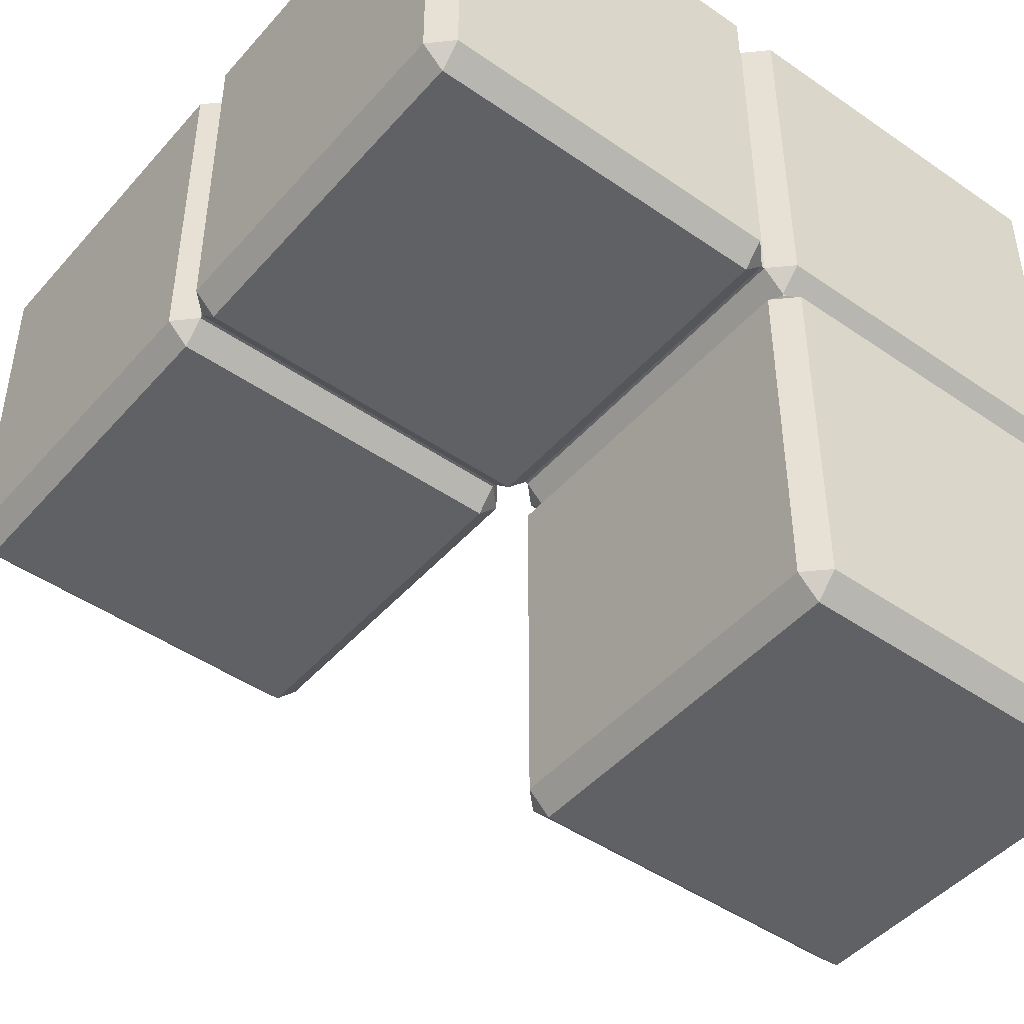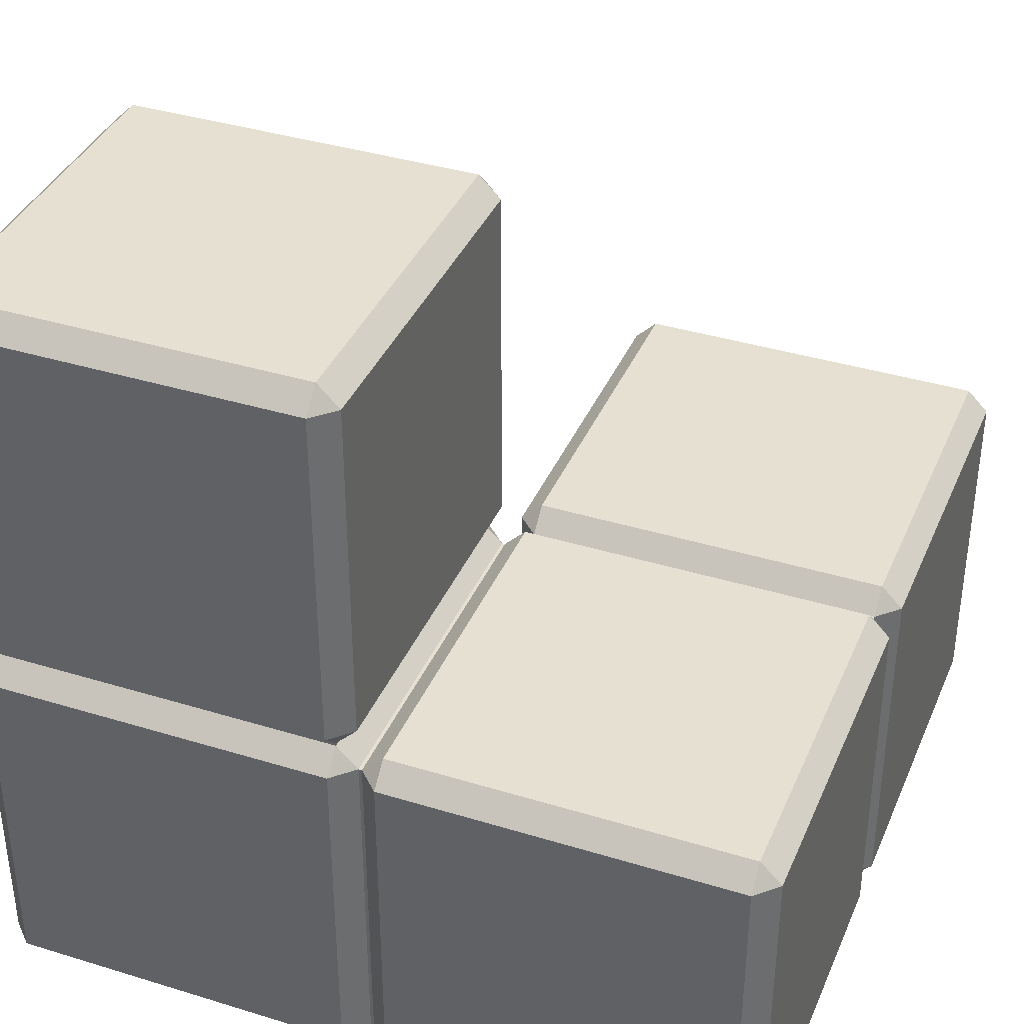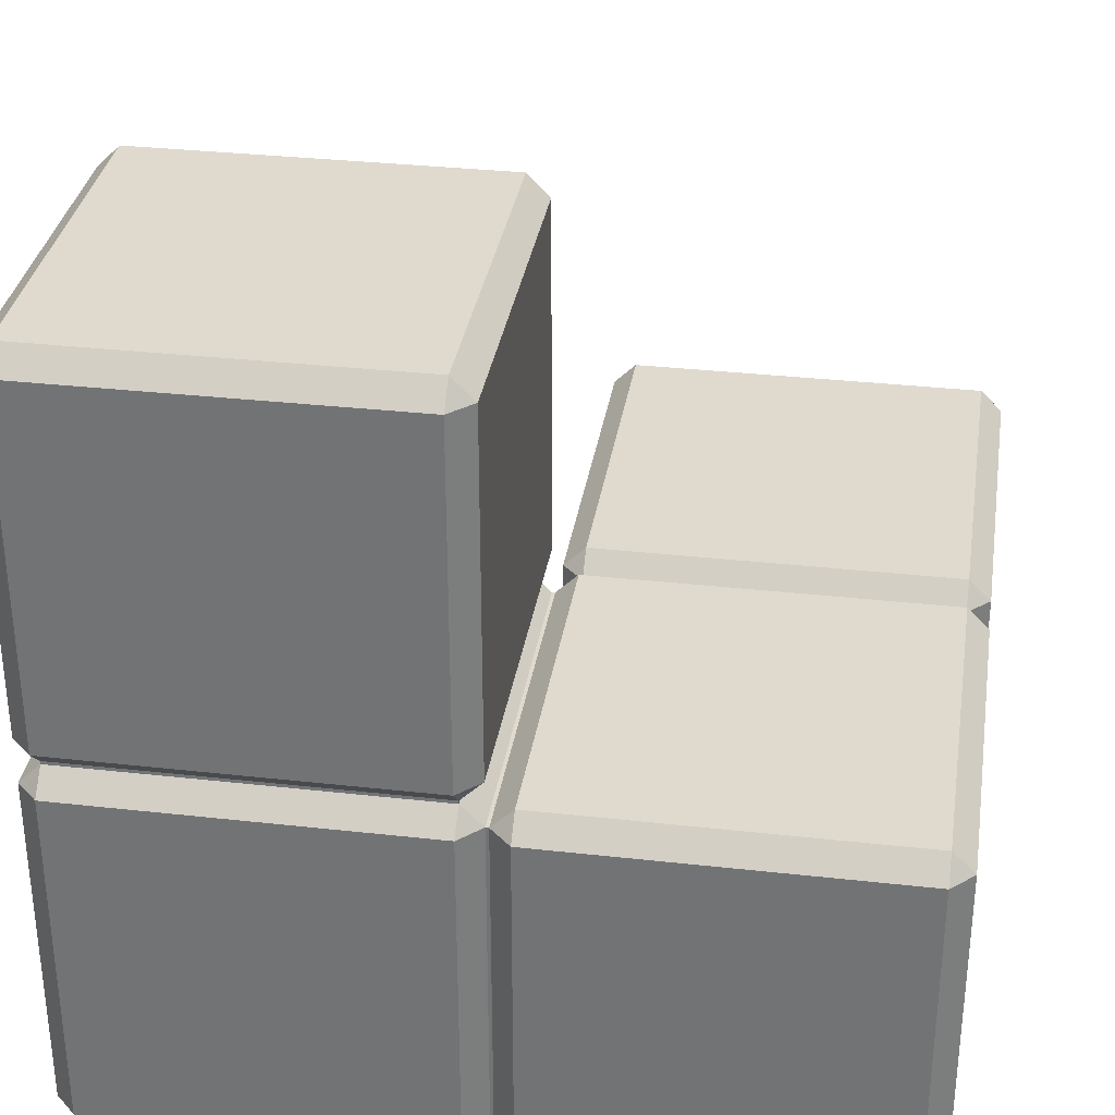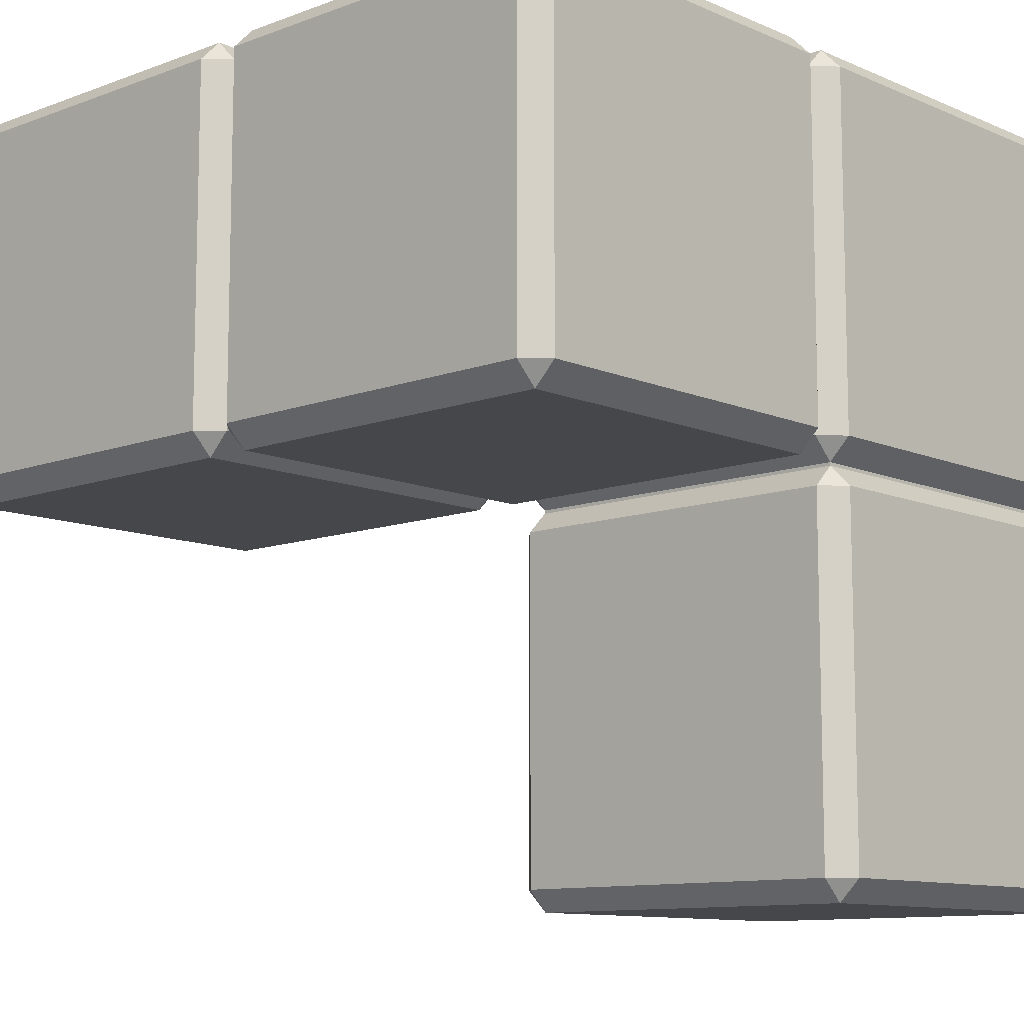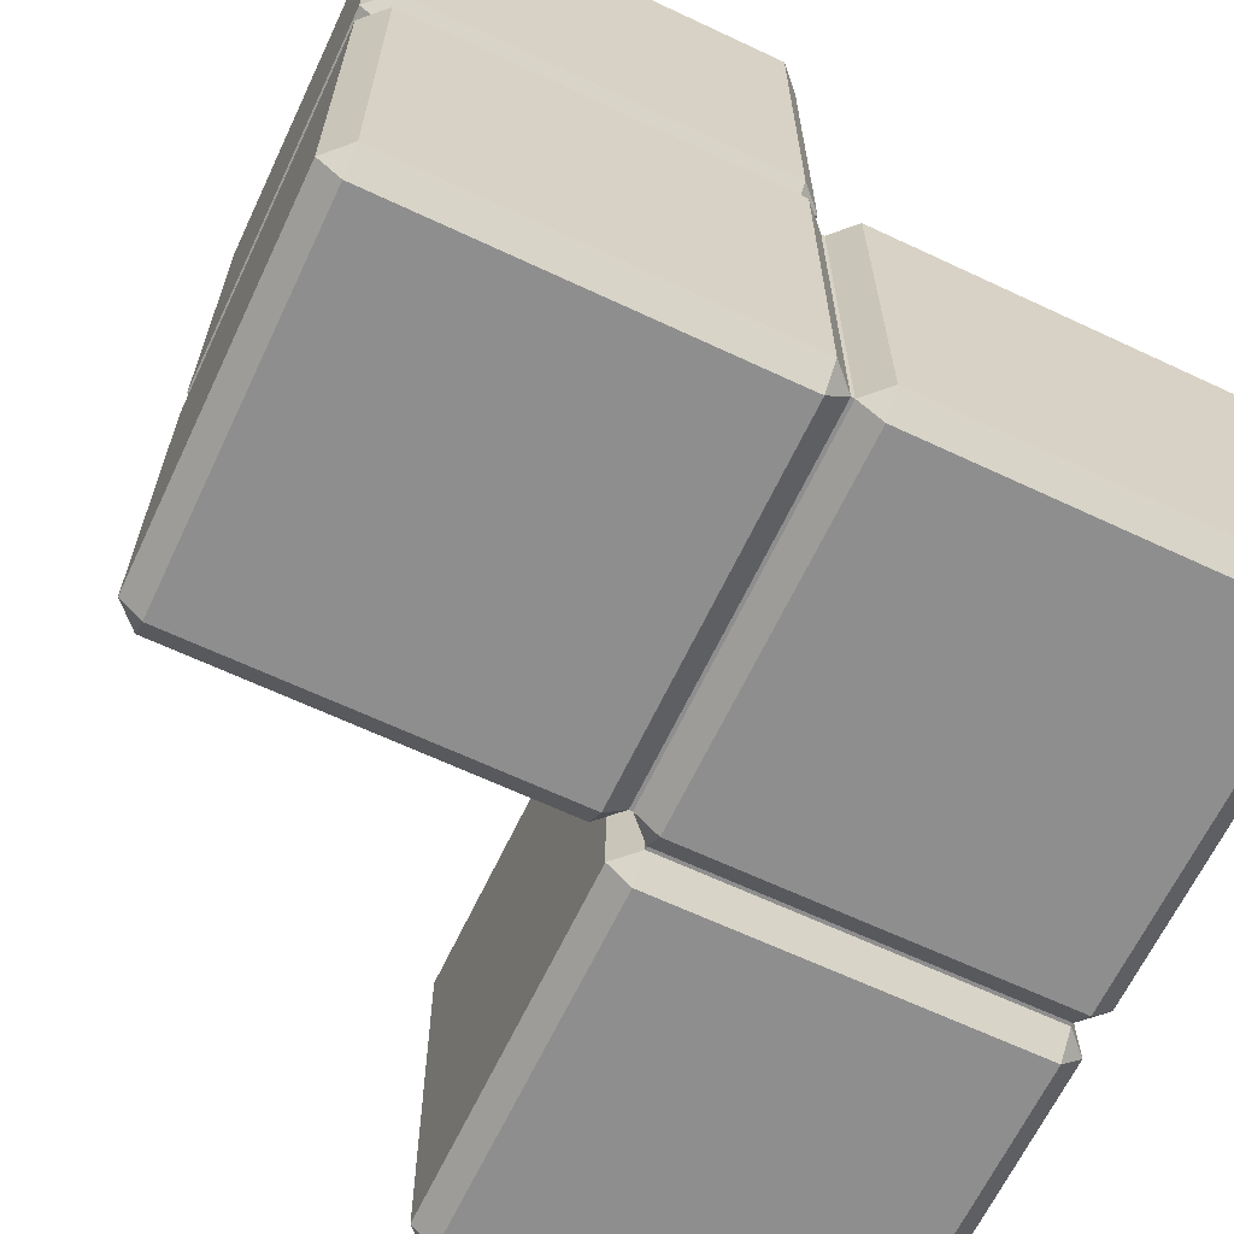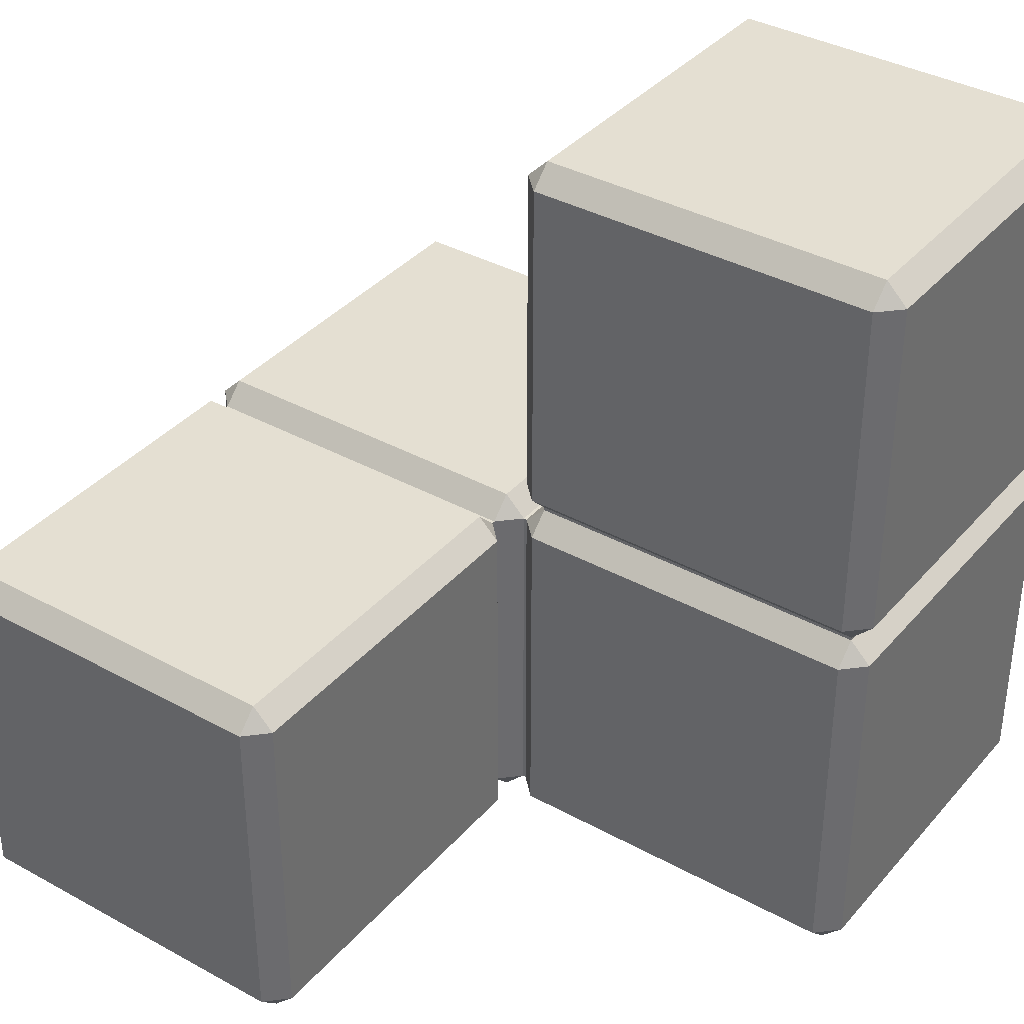
<metadata>
{"format":"obj","ext":"obj","renderer":"f3d","projection":"perspective","resolution":1024,"background":"white","views":[{"elev":-46.1,"azim":141.5,"up":"+Y"},{"elev":37.8,"azim":-158.6,"up":"+Z"},{"elev":32.8,"azim":-171.2,"up":"+Z"},{"elev":-10.6,"azim":133.0,"up":"+Y"},{"elev":-65.0,"azim":154.7,"up":"+Z"},{"elev":37.0,"azim":35.4,"up":"+Z"}]}
</metadata>
<code>
o Coffin.Half-Hour.Pieces-Smaller.004
v 1.139 1.139 -1.012
v 2.941 1.028 -0.9013
v 1.139 1.028 -0.9013
v 2.941 1.139 -1.012
v 3.052 2.941 0.9013
v 2.941 1.139 1.012
v 3.052 1.139 0.9013
v 2.941 2.941 1.012
v 1.139 1.028 0.9013
v 2.941 1.028 0.9013
v 1.139 1.139 1.012
v 1.028 1.139 0.9013
v 1.028 2.941 -0.9013
v 1.028 1.139 -0.9013
v 1.028 2.941 0.9013
v 2.941 3.052 0.9013
v 1.139 3.052 -0.9013
v 1.139 3.052 0.9013
v 2.941 3.052 -0.9013
v 1.139 2.941 -1.012
v 3.052 1.139 -0.9013
v 3.052 2.941 -0.9013
v 1.139 2.941 1.012
v 2.941 2.941 -1.012
v 2.941 1.139 -3.052
v 3.052 1.139 -2.941
v 2.941 1.028 -2.941
v 2.941 2.941 -1.028
v 3.052 2.941 -1.139
v 2.941 3.052 -1.139
v 2.941 1.139 -1.028
v 3.052 1.139 -1.139
v 1.139 1.028 -1.139
v 2.941 1.028 -1.139
v 1.139 1.139 -1.028
v 1.139 1.028 -2.941
v 1.139 3.052 -2.941
v 1.139 3.052 -1.139
v 2.941 3.052 -2.941
v 1.139 1.139 -3.052
v 3.052 2.941 -2.941
v 1.139 2.941 -3.052
v 2.941 2.941 -3.052
v 1.028 2.941 -2.941
v 1.028 1.139 -2.941
v 1.028 1.139 -1.139
v 1.028 2.941 -1.139
v 1.139 2.941 -1.028
v 1.012 2.941 -2.941
v 0.9013 1.139 -3.052
v 0.9013 2.941 -3.052
v 1.012 1.139 -2.941
v 0.9013 2.941 -1.028
v 1.012 2.941 -1.139
v 0.9013 3.052 -1.139
v 1.012 1.139 -1.139
v 0.9013 1.139 -1.028
v -0.9013 1.028 -2.941
v -0.9013 1.139 -3.052
v 0.9013 1.028 -2.941
v -0.9013 1.028 -1.139
v 0.9013 1.028 -1.139
v -0.9013 1.139 -1.028
v -0.9013 3.052 -2.941
v -0.9013 3.052 -1.139
v 0.9013 3.052 -2.941
v -1.012 1.139 -1.139
v -1.012 2.941 -2.941
v -1.012 1.139 -2.941
v -1.012 2.941 -1.139
v -0.9013 2.941 -3.052
v -0.9013 2.941 -1.028
v 0.9013 -0.9013 -3.052
v -0.9013 -1.012 -2.941
v -0.9013 -0.9013 -3.052
v 0.9013 -1.012 -2.941
v 0.9013 0.9013 -1.028
v 1.012 -0.9013 -1.139
v 1.012 0.9013 -1.139
v 0.9013 -0.9013 -1.028
v -0.9013 -1.012 -1.139
v 0.9013 -1.012 -1.139
v -0.9013 -0.9013 -1.028
v -1.012 -0.9013 -1.139
v -1.012 0.9013 -2.941
v -1.012 -0.9013 -2.941
v -1.012 0.9013 -1.139
v 0.9013 1.012 -1.139
v -0.9013 0.9013 -3.052
v 0.9013 0.9013 -3.052
v -0.9013 1.012 -2.941
v 1.012 -0.9013 -2.941
v 1.012 0.9013 -2.941
v -0.9013 0.9013 -1.028
v 0.9013 1.012 -2.941
v -0.9013 1.012 -1.139
f 1 2 3
f 2 1 4
f 5 6 7
f 6 5 8
f 6 9 10
f 9 6 11
f 9 11 12
f 12 13 14
f 13 12 15
f 8 5 16
f 16 17 18
f 17 16 19
f 2 9 3
f 9 2 10
f 13 17 20
f 5 21 22
f 21 5 7
f 8 11 6
f 11 8 23
f 9 14 3
f 14 9 12
f 14 20 1
f 20 14 13
f 5 19 16
f 19 5 22
f 24 21 4
f 21 24 22
f 4 21 2
f 11 15 12
f 15 11 23
f 15 23 18
f 16 23 8
f 23 16 18
f 21 10 2
f 10 21 7
f 10 7 6
f 1 3 14
f 19 22 24
f 15 17 13
f 17 15 18
f 17 24 20
f 24 17 19
f 25 26 27
f 28 29 30
f 29 31 32
f 31 29 28
f 31 33 34
f 33 31 35
f 27 33 36
f 33 27 34
f 30 37 38
f 37 30 39
f 25 36 40
f 36 25 27
f 29 39 30
f 39 29 41
f 26 34 27
f 34 26 32
f 42 25 40
f 25 42 43
f 44 37 42
f 33 45 36
f 45 33 46
f 33 35 46
f 45 42 40
f 42 45 44
f 41 25 43
f 25 41 26
f 34 32 31
f 47 37 44
f 37 47 38
f 29 26 41
f 26 29 32
f 35 47 46
f 47 35 48
f 40 36 45
f 39 41 43
f 39 42 37
f 42 39 43
f 47 48 38
f 30 48 28
f 48 30 38
f 49 50 51
f 50 49 52
f 53 54 55
f 53 56 54
f 56 53 57
f 50 58 59
f 58 50 60
f 57 61 62
f 61 57 63
f 55 64 65
f 64 55 66
f 67 68 69
f 68 67 70
f 56 60 52
f 60 56 62
f 50 52 60
f 55 49 66
f 49 55 54
f 68 64 71
f 61 69 58
f 69 61 67
f 53 63 57
f 63 53 72
f 61 63 67
f 69 71 59
f 71 69 68
f 71 50 59
f 50 71 51
f 62 56 57
f 70 64 68
f 64 70 65
f 63 70 67
f 70 63 72
f 59 58 69
f 66 49 51
f 66 71 64
f 71 66 51
f 70 72 65
f 55 72 53
f 72 55 65
f 73 74 75
f 74 73 76
f 77 78 79
f 78 77 80
f 80 81 82
f 81 80 83
f 81 83 84
f 84 85 86
f 85 84 87
f 77 79 88
f 76 81 74
f 81 76 82
f 89 73 75
f 73 89 90
f 85 91 89
f 79 92 93
f 92 79 78
f 77 83 80
f 83 77 94
f 81 86 74
f 86 81 84
f 86 89 75
f 89 86 85
f 88 93 95
f 93 88 79
f 93 73 90
f 73 93 92
f 73 92 76
f 83 87 84
f 87 83 94
f 87 94 96
f 88 94 77
f 94 88 96
f 78 76 92
f 76 78 82
f 82 78 80
f 75 74 86
f 95 93 90
f 87 91 85
f 91 87 96
f 95 89 91
f 89 95 90
f 1 48 35
f 48 1 20
f 31 1 35
f 1 31 4
f 24 48 20
f 48 24 28
f 24 31 28
f 31 24 4
f 45 56 52
f 56 45 46
f 47 49 54
f 49 47 44
f 49 45 52
f 45 49 44
f 47 56 46
f 56 47 54
f 96 58 91
f 58 96 61
f 62 95 60
f 95 62 88
f 58 95 91
f 95 58 60
f 62 96 88
f 96 62 61

</code>
